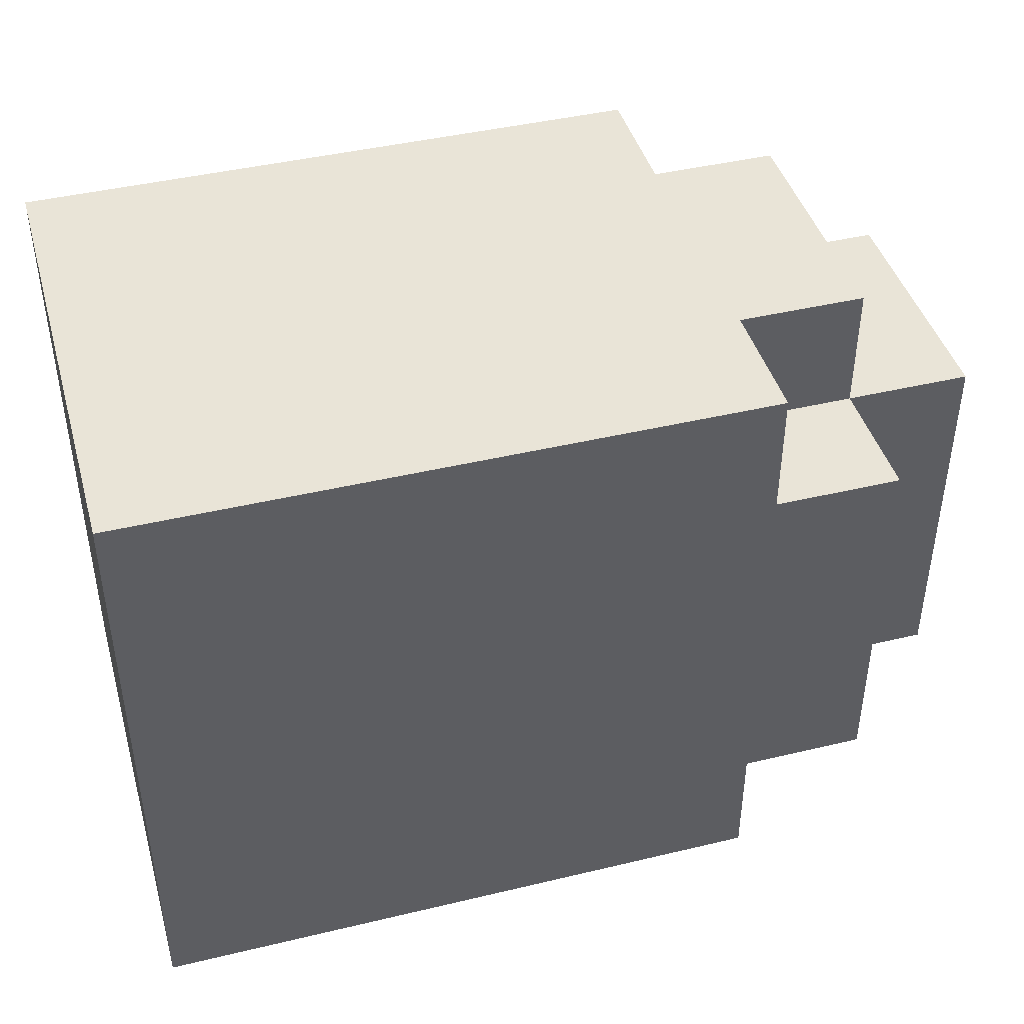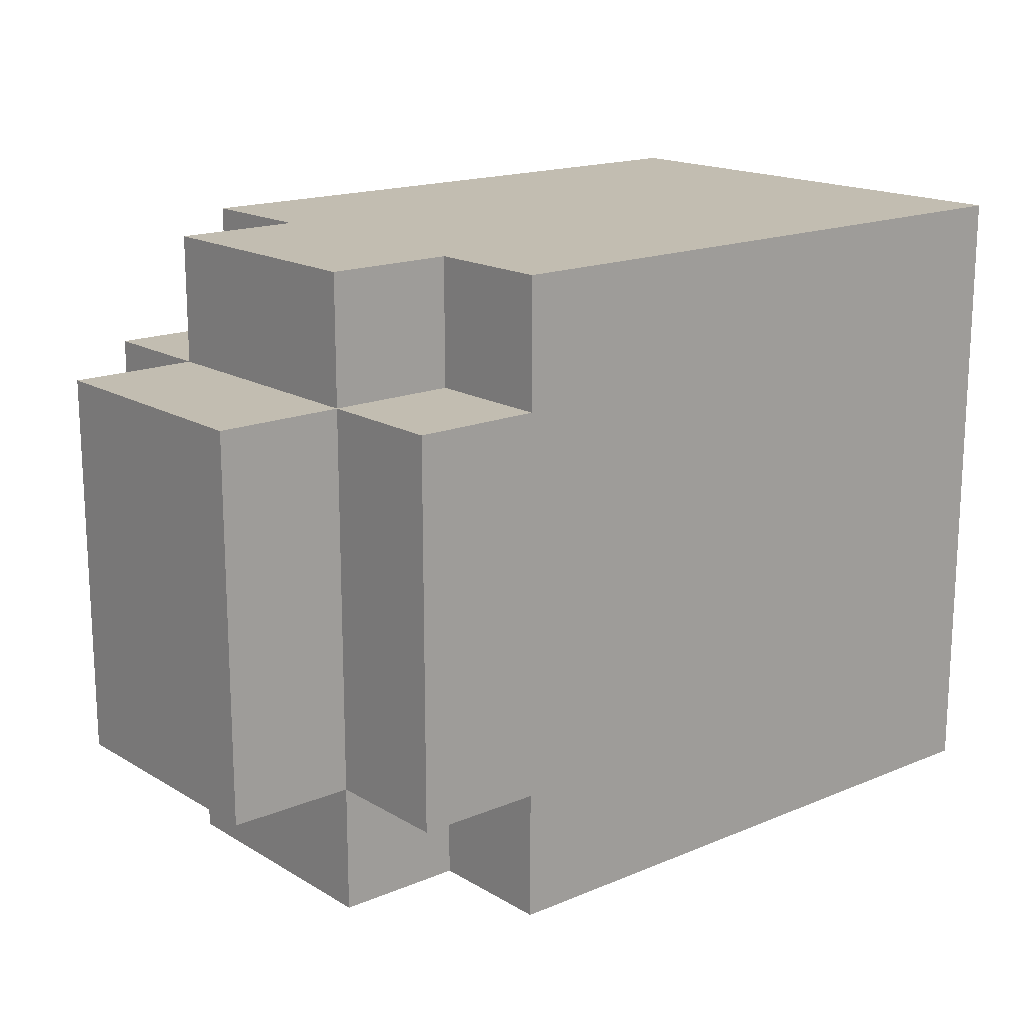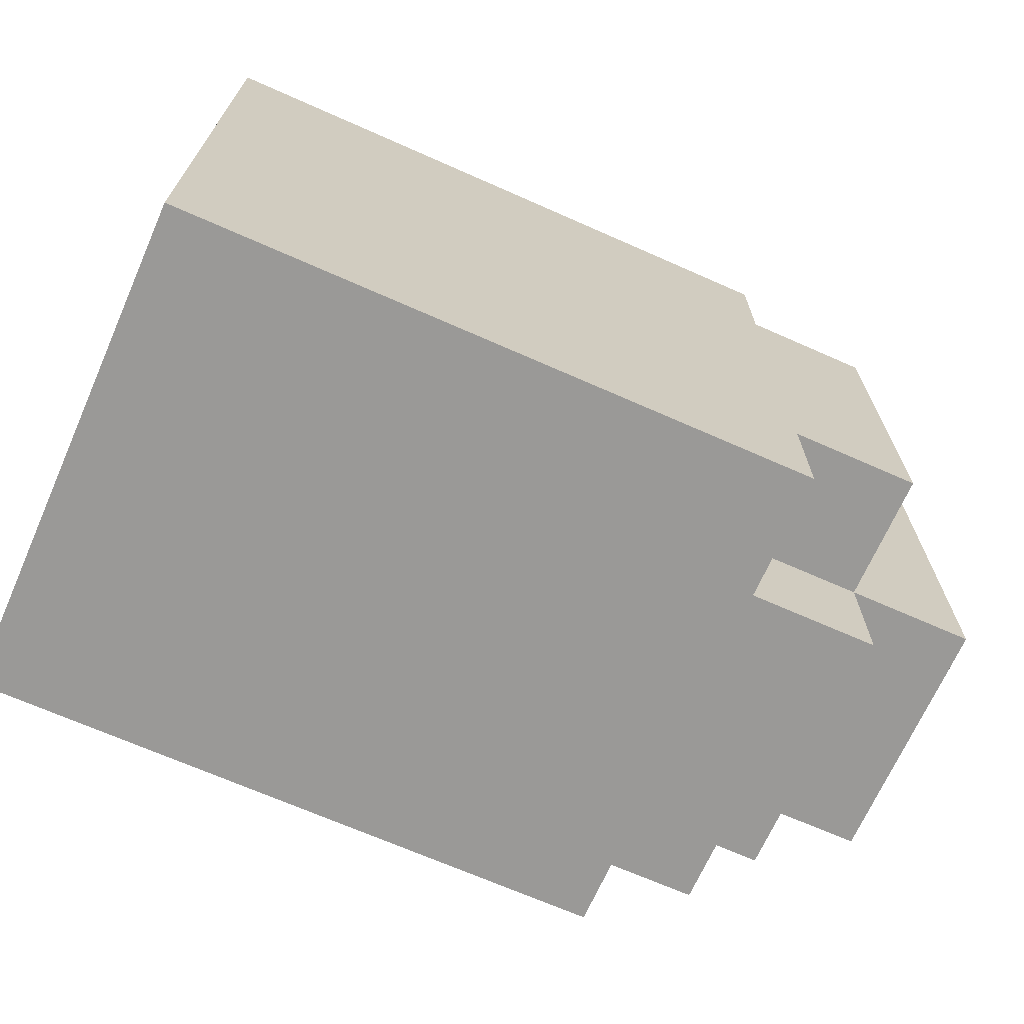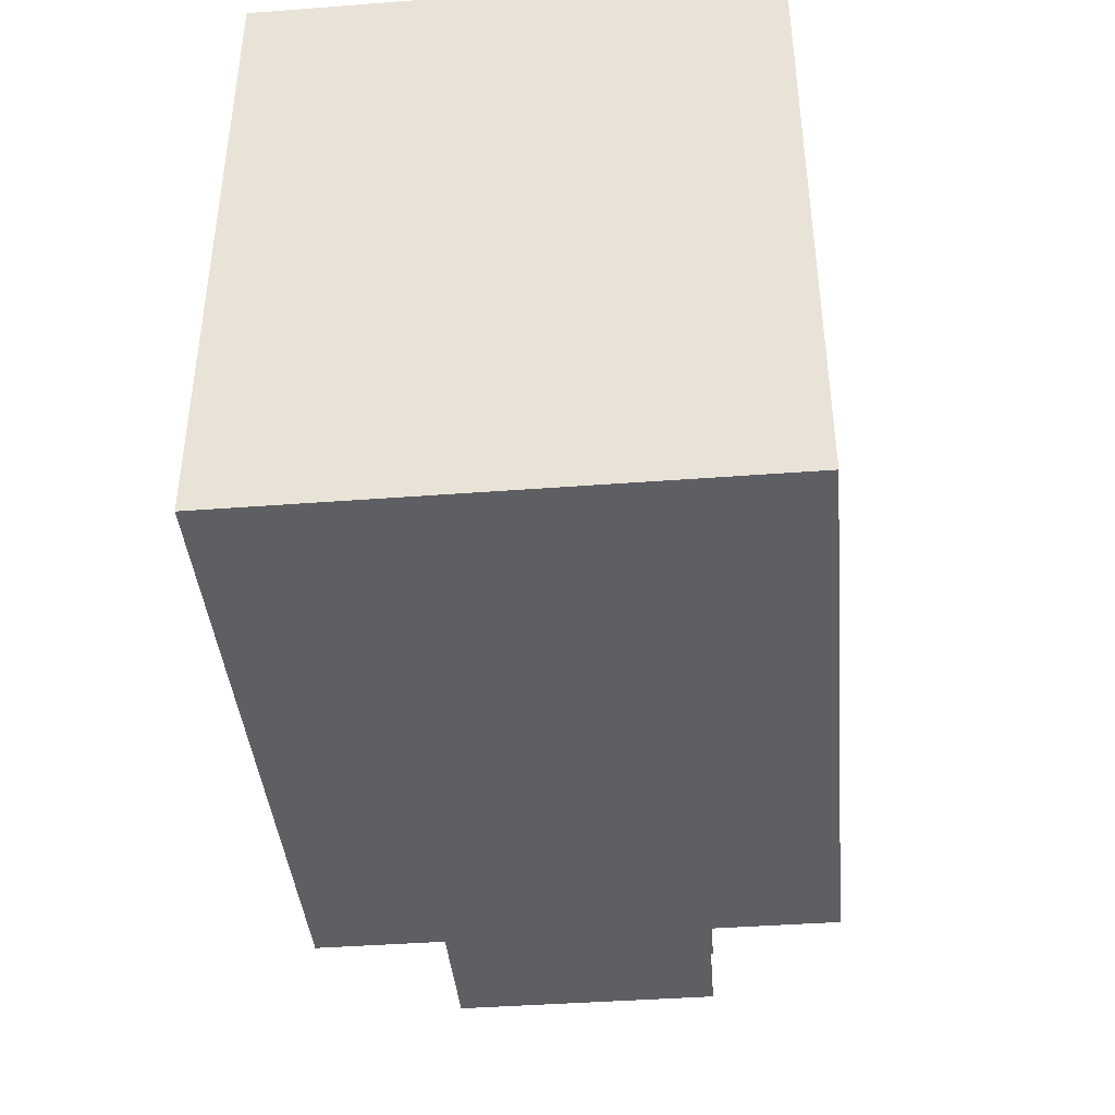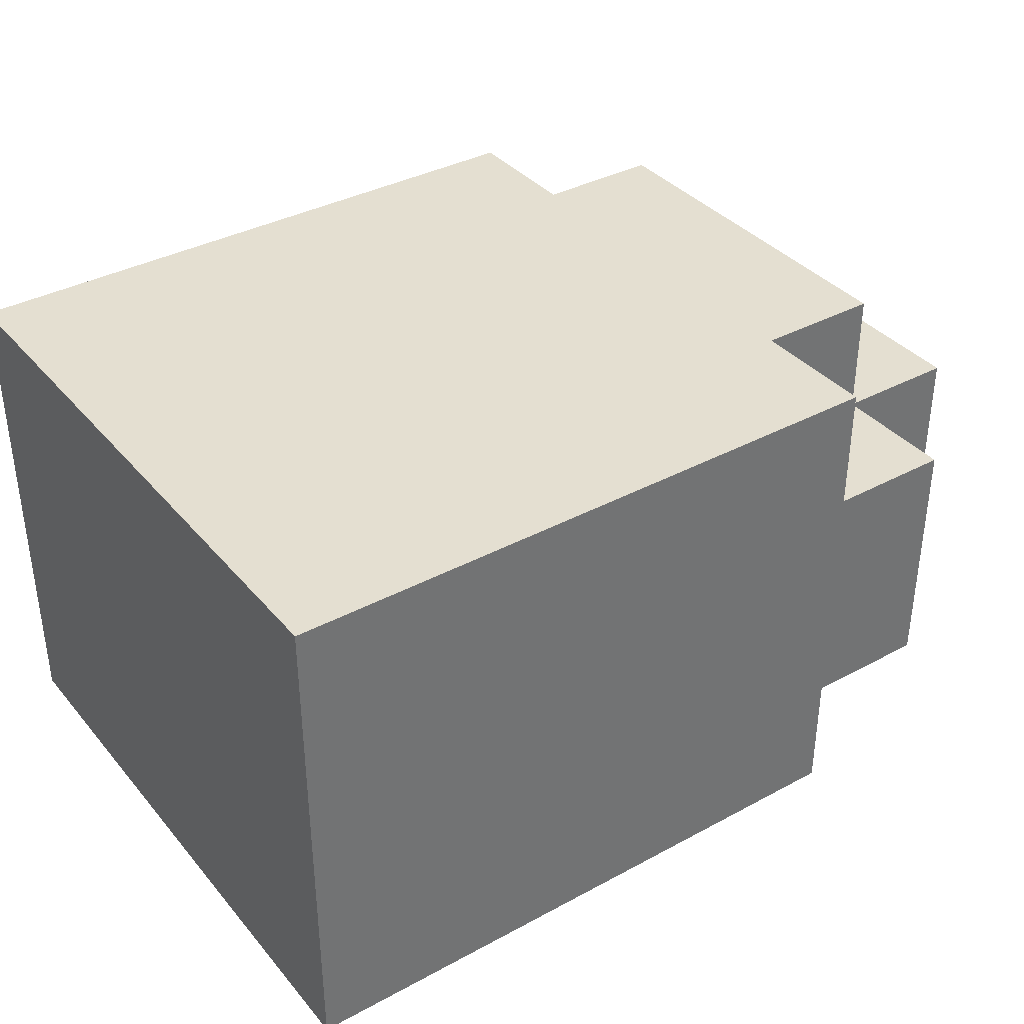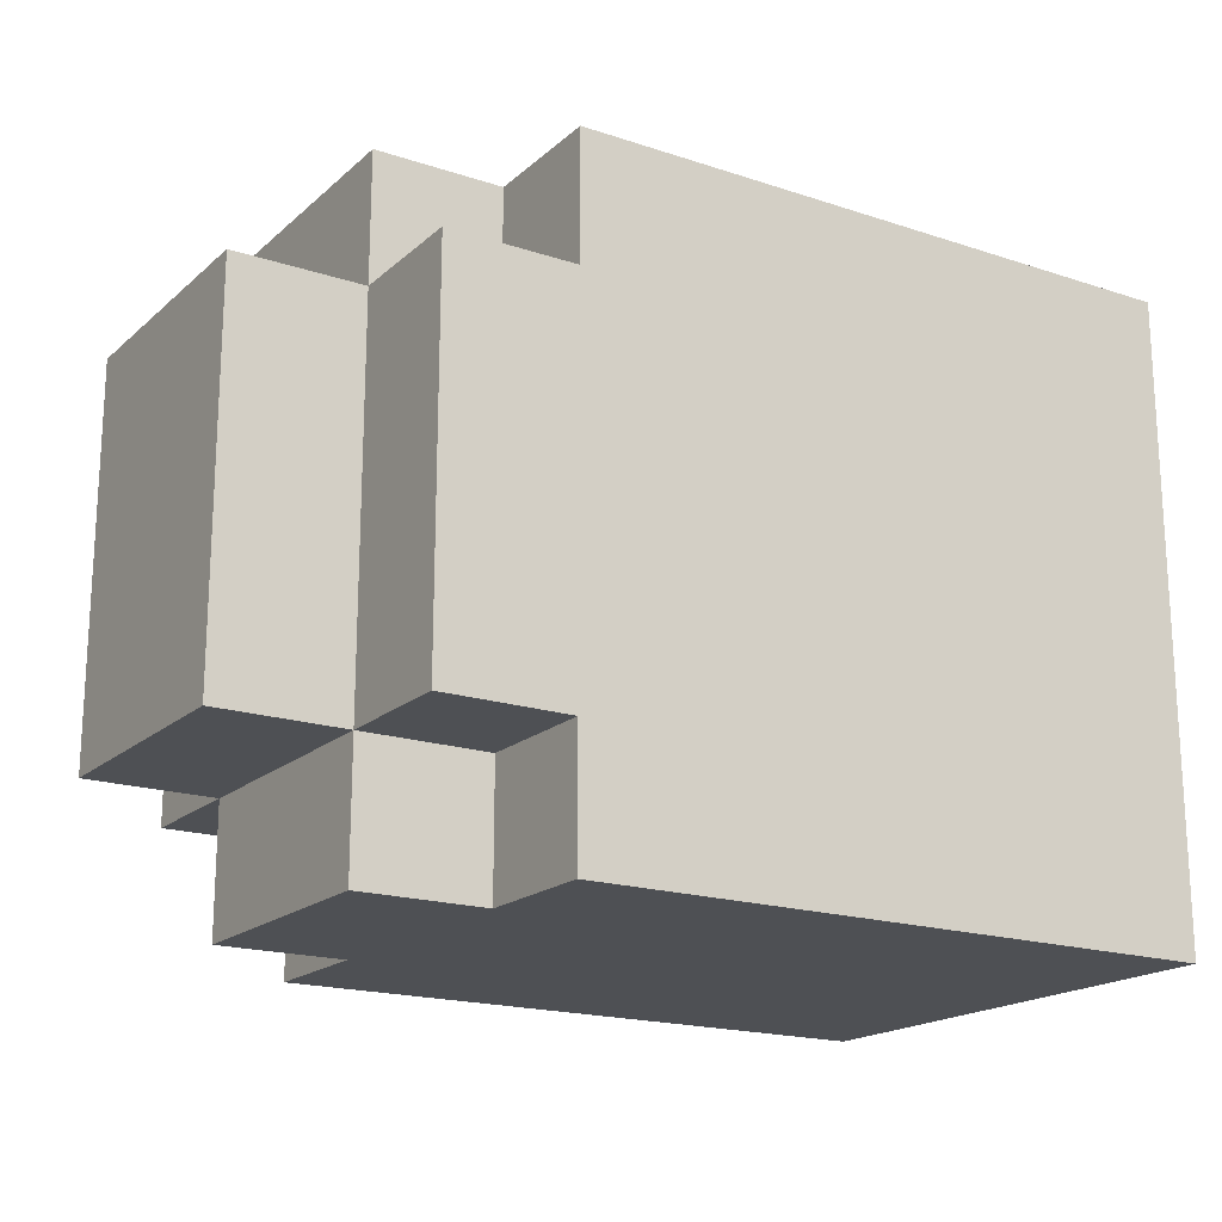
<metadata>
{"format":"obj","ext":"obj","renderer":"f3d","projection":"perspective","resolution":1024,"background":"white","views":[{"elev":43.2,"azim":-15.8,"up":"+Z"},{"elev":16.8,"azim":139.9,"up":"+Z"},{"elev":-68.9,"azim":-23.9,"up":"+Z"},{"elev":-41.0,"azim":-84.7,"up":"+Z"},{"elev":36.8,"azim":-34.9,"up":"+Y"},{"elev":-18.5,"azim":147.7,"up":"+Z"}]}
</metadata>
<code>
o
v 0.5 2.5 -0.5
v 0.5 2.5 -1
v 0.5 2.9 -0.5
v 0.5 2.9 -1
v 1 2.5 -0.5
v 1 2.5 -0.6
v 1 2.5 -0.9
v 1 2.5 -1
v 1 2.6 -0.5
v 1 2.6 -0.6
v 1 2.6 -0.9
v 1 2.6 -1
v 1 2.8 -0.5
v 1 2.8 -0.6
v 1 2.8 -0.9
v 1 2.8 -1
v 1 2.9 -0.5
v 1 2.9 -0.6
v 1 2.9 -0.9
v 1 2.9 -1
v 1.1 2.5 -0.6
v 1.1 2.5 -0.9
v 1.1 2.6 -0.5
v 1.1 2.6 -0.6
v 1.1 2.6 -0.9
v 1.1 2.6 -1
v 1.1 2.8 -0.5
v 1.1 2.8 -0.6
v 1.1 2.8 -0.9
v 1.1 2.8 -1
v 1.1 2.9 -0.6
v 1.1 2.9 -0.9
v 1.2 2.6 -0.6
v 1.2 2.6 -0.9
v 1.2 2.8 -0.6
v 1.2 2.8 -0.9
v 0.5 2.5 -0.5
v 0.5 2.9 -0.5
v 1 2.5 -0.5
v 1 2.6 -0.5
v 1 2.8 -0.5
v 1 2.9 -0.5
v 1.1 2.6 -0.5
v 1.1 2.8 -0.5
v 1 2.5 -0.6
v 1 2.6 -0.6
v 1 2.8 -0.6
v 1 2.9 -0.6
v 1.1 2.5 -0.6
v 1.1 2.6 -0.6
v 1.1 2.8 -0.6
v 1.1 2.9 -0.6
v 1.2 2.6 -0.6
v 1.2 2.8 -0.6
v 1 2.5 -0.9
v 1 2.6 -0.9
v 1 2.8 -0.9
v 1 2.9 -0.9
v 1.1 2.5 -0.9
v 1.1 2.6 -0.9
v 1.1 2.8 -0.9
v 1.1 2.9 -0.9
v 1.2 2.6 -0.9
v 1.2 2.8 -0.9
v 0.5 2.5 -1
v 0.5 2.9 -1
v 1 2.5 -1
v 1 2.6 -1
v 1 2.8 -1
v 1 2.9 -1
v 1.1 2.6 -1
v 1.1 2.8 -1
v 0.5 2.5 -0.5
v 1 2.5 -0.5
v 1 2.5 -0.6
v 1.1 2.5 -0.6
v 1 2.5 -0.9
v 1.1 2.5 -0.9
v 0.5 2.5 -1
v 1 2.5 -1
v 1 2.6 -0.5
v 1.1 2.6 -0.5
v 1 2.6 -0.6
v 1.1 2.6 -0.6
v 1.2 2.6 -0.6
v 1 2.6 -0.9
v 1.1 2.6 -0.9
v 1.2 2.6 -0.9
v 1 2.6 -1
v 1.1 2.6 -1
v 1 2.8 -0.5
v 1.1 2.8 -0.5
v 1 2.8 -0.6
v 1.1 2.8 -0.6
v 1.2 2.8 -0.6
v 1 2.8 -0.9
v 1.1 2.8 -0.9
v 1.2 2.8 -0.9
v 1 2.8 -1
v 1.1 2.8 -1
v 0.5 2.9 -0.5
v 1 2.9 -0.5
v 1 2.9 -0.6
v 1.1 2.9 -0.6
v 1 2.9 -0.9
v 1.1 2.9 -0.9
v 0.5 2.9 -1
v 1 2.9 -1
f 3 2 1
f 4 2 3
f 5 6 9
f 9 6 10
f 7 8 11
f 11 8 12
f 13 14 17
f 17 14 18
f 15 16 19
f 19 16 20
f 21 22 24
f 24 22 25
f 23 24 27
f 27 24 28
f 25 26 29
f 29 26 30
f 28 29 31
f 31 29 32
f 33 34 35
f 35 34 36
f 39 38 37
f 40 38 39
f 41 38 40
f 42 38 41
f 43 41 40
f 44 41 43
f 49 46 45
f 50 46 49
f 51 48 47
f 52 48 51
f 53 51 50
f 54 51 53
f 55 56 59
f 59 56 60
f 57 58 61
f 61 58 62
f 60 61 63
f 63 61 64
f 65 66 67
f 67 66 68
f 68 66 69
f 69 66 70
f 68 69 71
f 71 69 72
f 75 74 73
f 77 75 73
f 77 76 75
f 78 76 77
f 79 77 73
f 80 77 79
f 83 82 81
f 84 82 83
f 87 85 84
f 88 85 87
f 89 87 86
f 90 87 89
f 91 92 93
f 93 92 94
f 94 95 97
f 97 95 98
f 96 97 99
f 99 97 100
f 101 102 103
f 101 103 105
f 103 104 105
f 105 104 106
f 101 105 107
f 107 105 108

</code>
